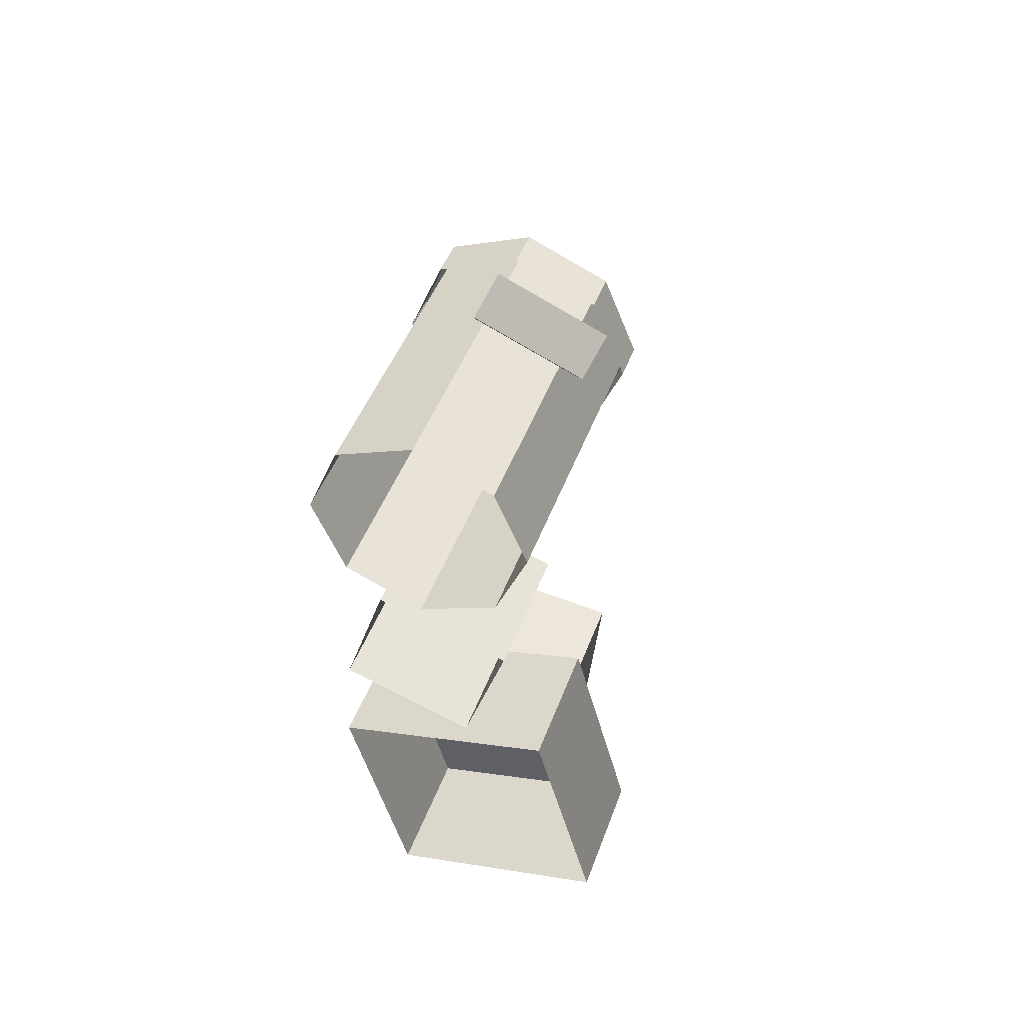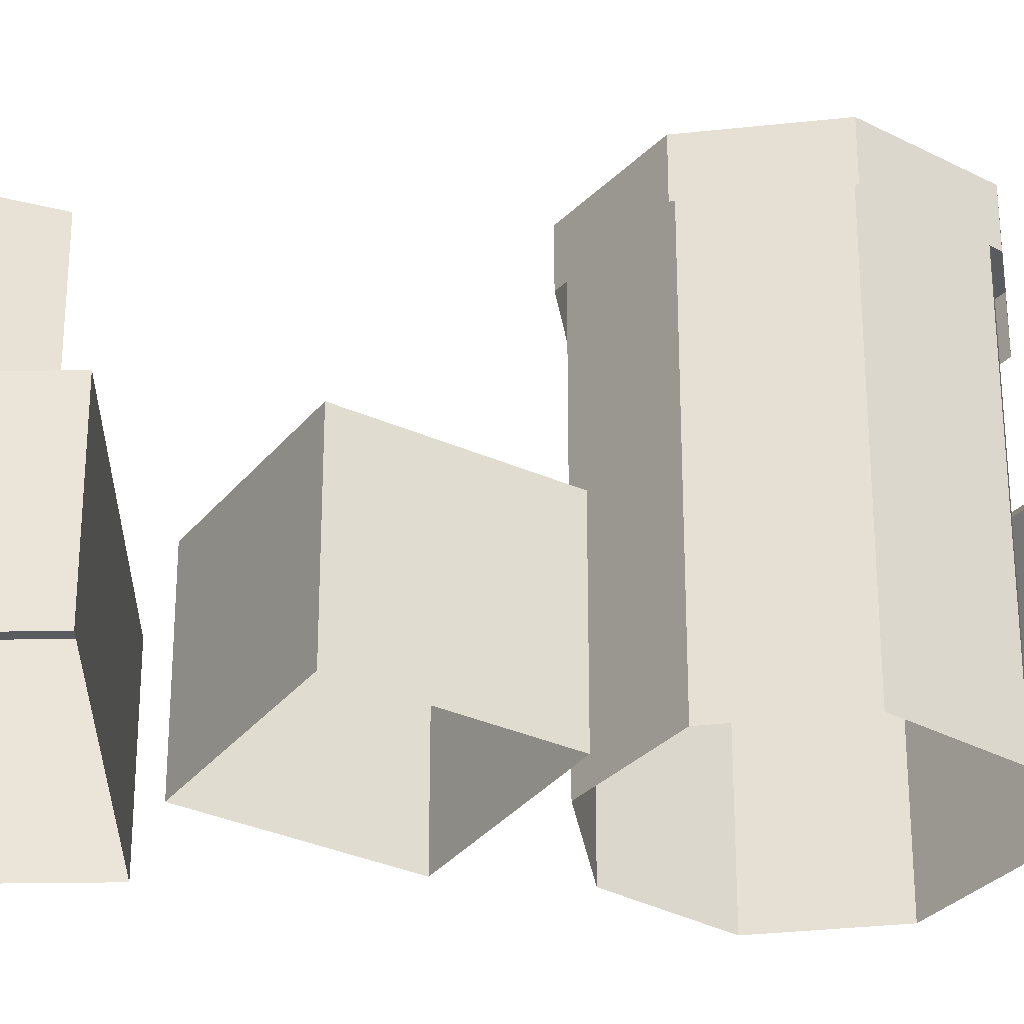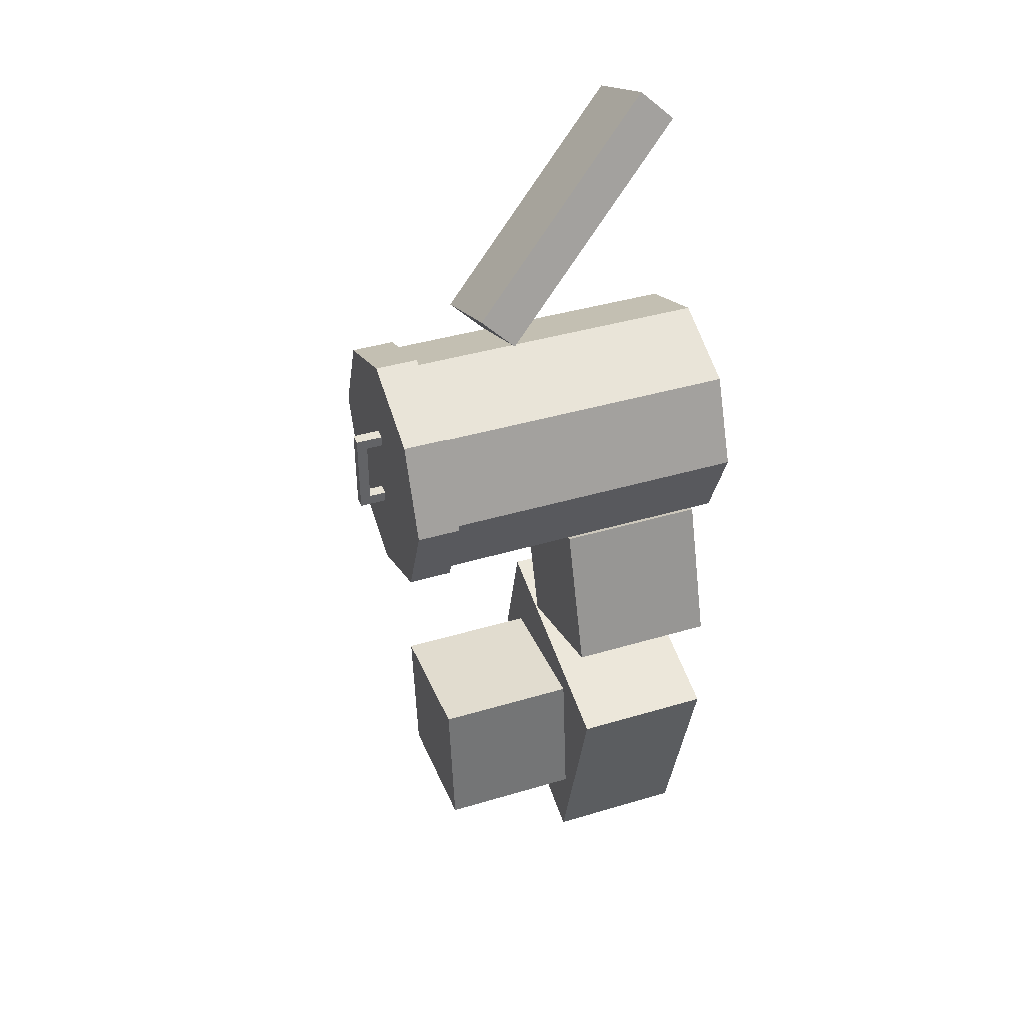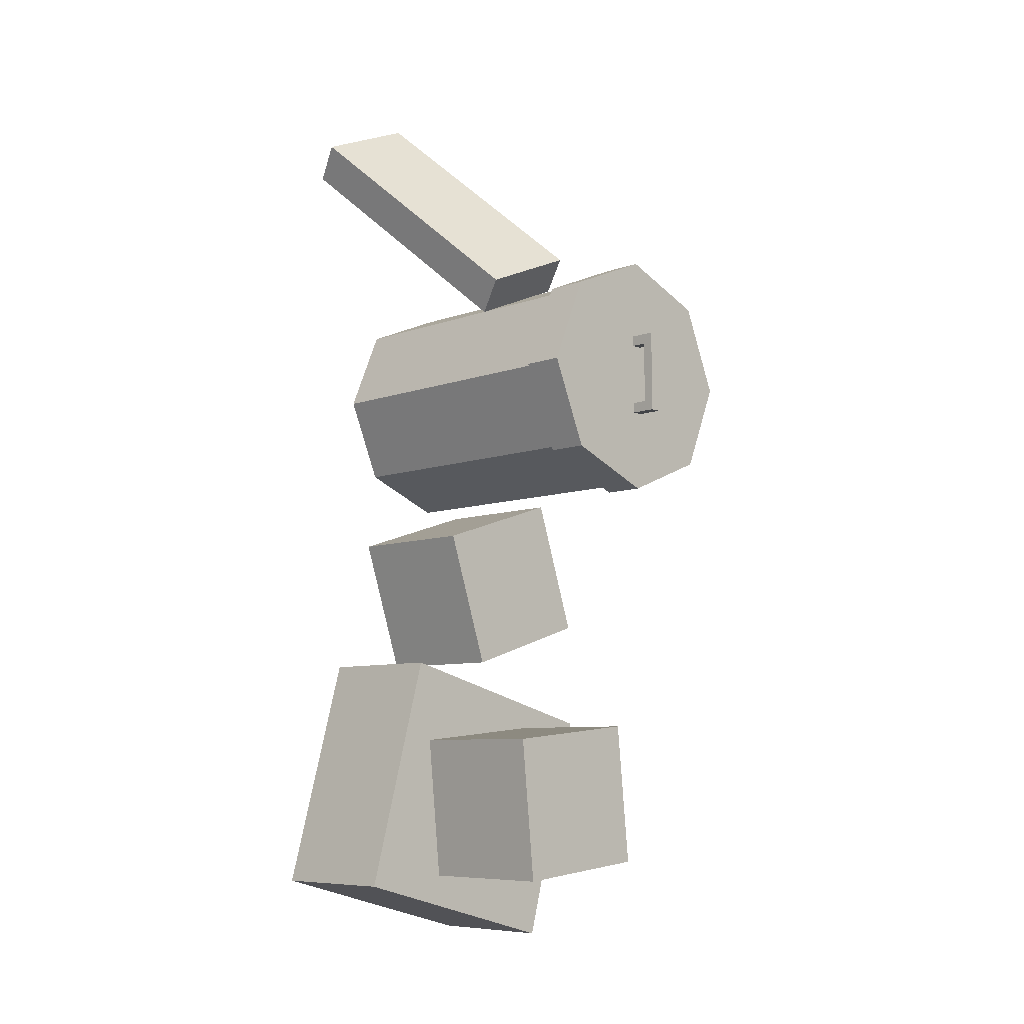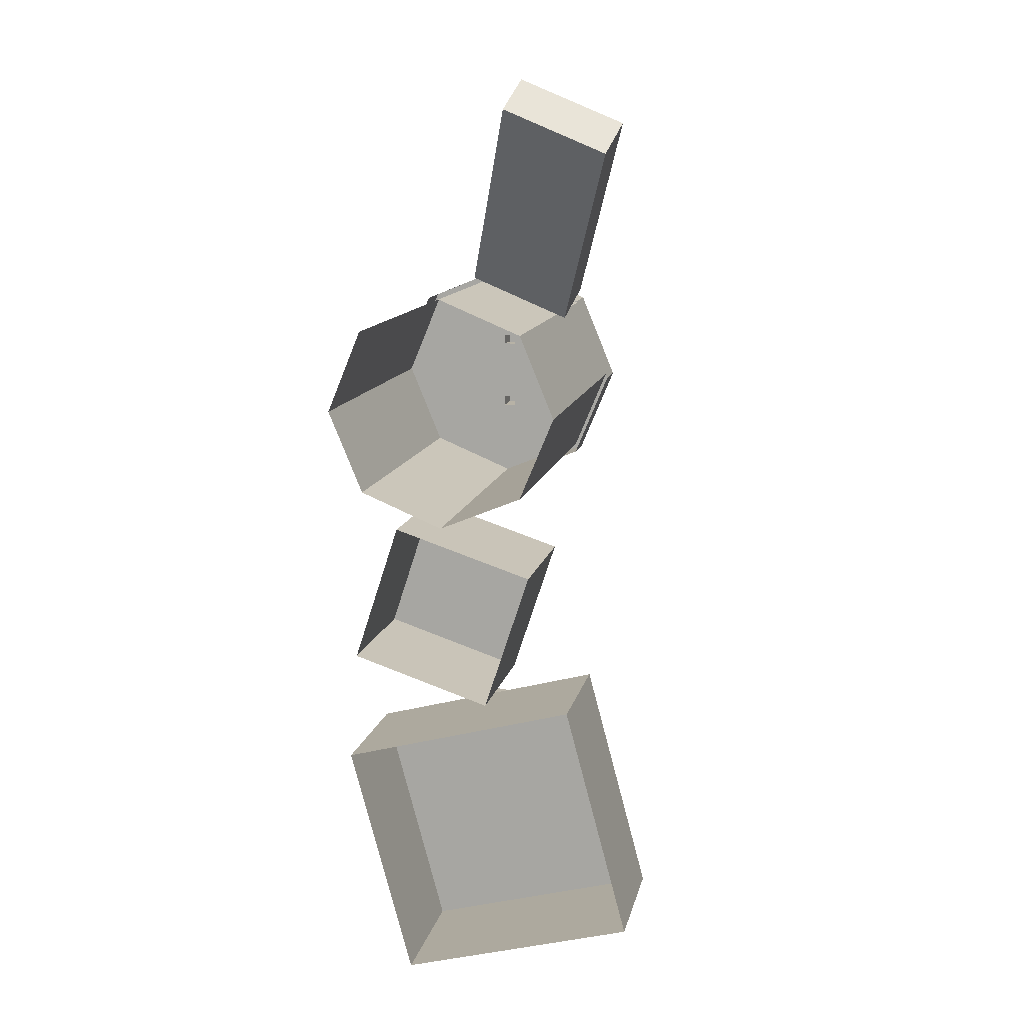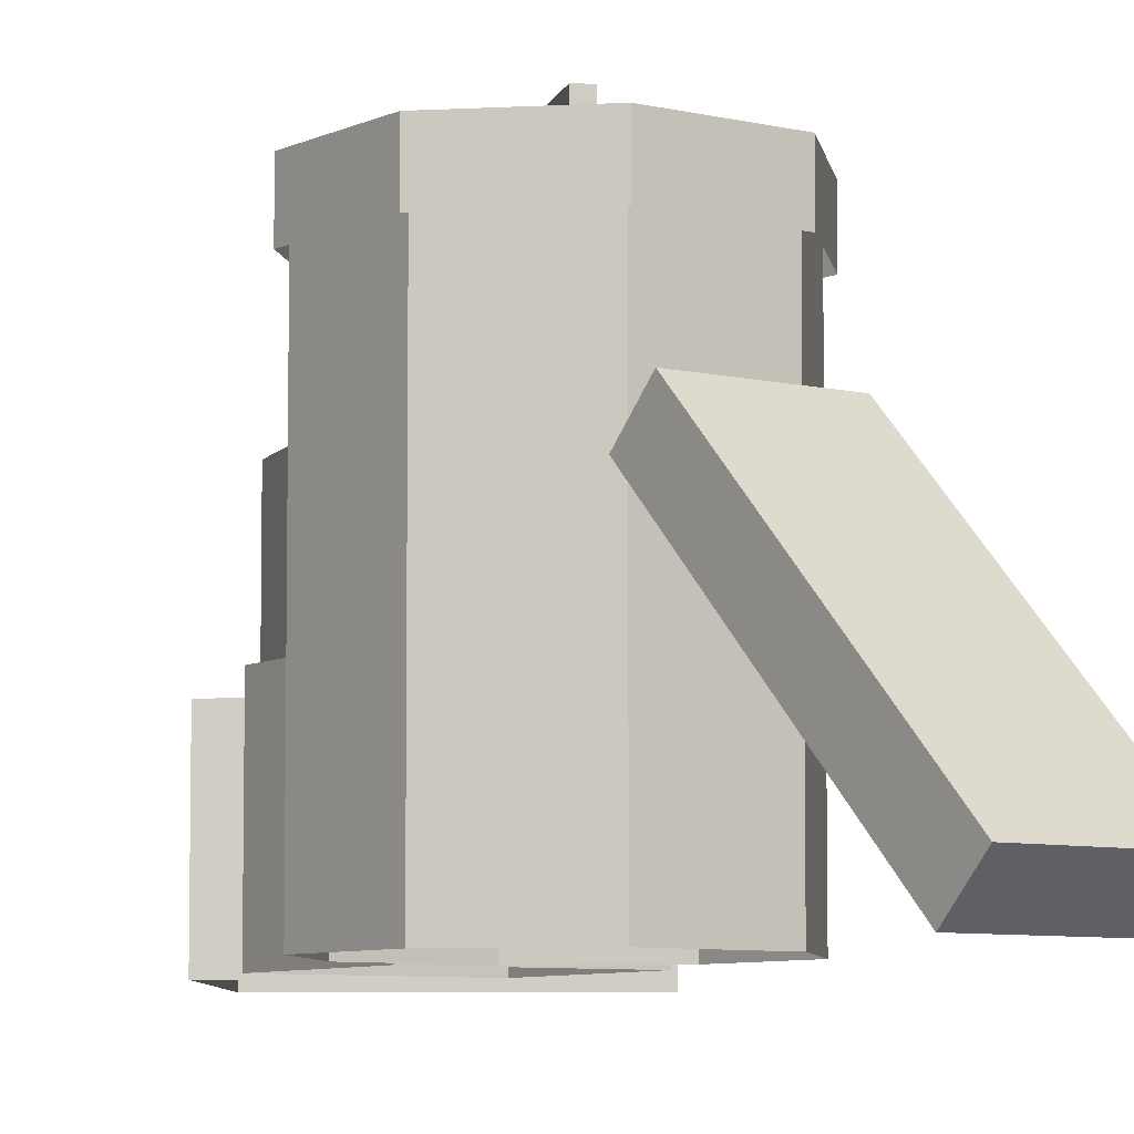
<metadata>
{"format":"obj","ext":"obj","renderer":"f3d","projection":"perspective","resolution":1024,"background":"white","views":[{"elev":46.6,"azim":19.7,"up":"+Z"},{"elev":-32.5,"azim":-103.8,"up":"+Y"},{"elev":40.5,"azim":-110.1,"up":"+Z"},{"elev":-7.8,"azim":135.6,"up":"+Z"},{"elev":12.5,"azim":12.1,"up":"+Z"},{"elev":-6.9,"azim":-13.5,"up":"+Y"}]}
</metadata>
<code>
o Sphere_Sphere.004
v -0.4888 -0.1516 -0.8328
v -0.2623 -0.6516 -1.678
v -0.4888 -0.6516 -0.8328
v -0.2623 -0.1516 -1.678
v 0.5728 -0.6516 -1.454
v 0.5728 -0.1516 -1.454
v 0.3463 -0.6516 -0.6091
v 0.3463 -0.1516 -0.6091
v -0.1086 0.6538 0.3799
v -0.1499 0.6538 0.3425
v -0.1499 0.6538 0.3799
v -0.1499 0.617 0.3425
v -0.1086 0.6538 0.3425
v -0.1086 0.617 0.3425
v -0.1086 0.617 0.6422
v -0.1499 0.6538 0.6422
v -0.1499 0.617 0.6422
v -0.1086 0.617 0.3799
v -0.1499 0.6538 0.6048
v -0.1499 0.617 0.6048
v -0.1499 0.617 0.3799
v -0.1086 0.617 0.6048
v -0.1086 0.6538 0.6422
v -0.1086 0.6538 0.6048
v -0.1086 0.5594 0.3799
v -0.1086 0.5594 0.6048
v -0.1086 0.5594 0.6422
v -0.1499 0.5594 0.3799
v -0.1499 0.5594 0.3425
v -0.1499 0.5594 0.6422
v -0.1499 0.5594 0.6048
v -0.1086 0.5594 0.3425
v -0.1293 0.5594 0.04882
v -0.2861 0.5594 0.1138
v 0.3143 0.4089 0.4924
v 0.3143 0.5594 0.4924
v 0.2493 0.5594 0.6492
v -0.1293 0.4089 0.9359
v -0.1293 0.5594 0.9359
v -0.2861 0.5594 0.871
v -0.5728 0.4089 0.4924
v -0.5728 0.5594 0.4924
v -0.5079 0.5594 0.3356
v 0.1844 0.4089 0.1787
v 0.1844 0.5594 0.1787
v 0.2493 0.5594 0.3356
v 0.1844 0.4089 0.806
v 0.1844 0.5594 0.806
v 0.02755 0.5594 0.871
v -0.4429 0.4089 0.806
v -0.4429 0.5594 0.806
v -0.5079 0.5594 0.6492
v -0.4429 0.4089 0.1787
v -0.4429 0.5594 0.1787
v -0.1293 0.4089 0.04882
v 0.02755 0.5594 0.1138
v -0.4263 -0.6516 0.7894
v -0.5493 0.5156 0.4924
v -0.5493 -0.6516 0.4924
v -0.4263 -0.6516 0.1954
v -0.1293 0.5156 0.07238
v -0.1293 -0.6516 0.07238
v 0.1677 0.5156 0.1954
v 0.1677 -0.6516 0.1954
v 0.2907 -0.6516 0.4924
v 0.1677 0.5156 0.7894
v 0.1677 -0.6516 0.7894
v -0.1293 -0.6516 0.9124
v -0.4263 0.5156 0.7894
v -0.4263 0.5156 0.1954
v 0.2907 0.5156 0.4924
v -0.1293 0.5156 0.9124
v -0.296 -0.1297 0.06066
v -0.4585 -0.6516 -0.4353
v -0.296 -0.6516 0.06066
v -0.4585 -0.1297 -0.4353
v 0.03747 -0.6516 -0.5978
v 0.03747 -0.1297 -0.5978
v 0.2 -0.6516 -0.1019
v 0.2 -0.1297 -0.1019
v -0.2209 0.3624 -0.8549
v -0.2736 -0.1516 -1.374
v -0.2209 -0.1516 -0.8549
v -0.2736 0.3624 -1.374
v 0.2457 -0.1516 -1.427
v 0.2984 0.3624 -0.9076
v 0.2984 -0.1516 -0.9076
v 0.2457 0.3624 -1.427
v 0.1499 -0.5433 1.678
v -0.161 0.04814 0.9274
v 0.1076 -0.6538 1.576
v 0.2429 0.1587 0.8798
v 0.2006 0.04814 0.7776
v 0.5115 -0.5433 1.528
v 0.4692 -0.6538 1.426
v -0.1187 0.1587 1.03
f 1 2 3
f 4 5 2
f 6 7 5
f 7 1 3
f 4 8 6
f 9 10 11
f 12 13 14
f 15 16 17
f 18 13 9
f 17 19 20
f 21 10 12
f 20 11 21
f 22 23 15
f 18 24 22
f 23 19 16
f 24 11 19
f 21 25 18
f 26 20 22
f 26 15 27
f 20 18 22
f 28 12 29
f 30 20 31
f 32 18 25
f 27 17 30
f 29 14 32
f 33 34 29
f 35 36 37
f 38 39 40
f 41 42 43
f 44 45 46
f 47 48 49
f 50 51 52
f 53 54 34
f 55 33 56
f 31 43 52
f 40 39 30
f 57 58 59
f 60 61 62
f 62 63 64
f 65 66 67
f 68 69 57
f 59 70 60
f 65 63 71
f 67 72 68
f 73 74 75
f 76 77 74
f 78 79 77
f 80 75 79
f 76 80 78
f 81 82 83
f 84 85 82
f 85 86 87
f 86 83 87
f 84 86 88
f 89 90 91
f 90 92 93
f 93 94 95
f 94 91 95
f 93 91 90
f 96 94 92
f 1 4 2
f 4 6 5
f 6 8 7
f 7 8 1
f 4 1 8
f 9 13 10
f 12 10 13
f 15 23 16
f 18 14 13
f 17 16 19
f 21 11 10
f 20 19 11
f 22 24 23
f 18 9 24
f 23 24 19
f 24 9 11
f 21 28 25
f 26 31 20
f 26 22 15
f 20 21 18
f 28 21 12
f 30 17 20
f 32 14 18
f 27 15 17
f 29 12 14
f 34 54 29
f 54 43 29
f 43 28 29
f 29 32 33
f 32 46 45
f 56 32 45
f 56 33 32
f 48 47 37
f 47 35 37
f 51 50 40
f 50 38 40
f 54 53 43
f 53 41 43
f 36 35 46
f 35 44 46
f 39 38 49
f 38 47 49
f 42 41 52
f 41 50 52
f 33 55 34
f 55 53 34
f 45 44 56
f 44 55 56
f 36 46 37
f 46 32 25
f 46 25 26
f 26 37 46
f 52 30 31
f 31 26 25
f 25 28 31
f 28 43 31
f 43 42 52
f 48 37 27
f 37 26 27
f 27 30 39
f 30 52 51
f 39 49 27
f 49 48 27
f 51 40 30
f 57 69 58
f 60 70 61
f 62 61 63
f 65 71 66
f 68 72 69
f 59 58 70
f 65 64 63
f 67 66 72
f 73 76 74
f 76 78 77
f 78 80 79
f 80 73 75
f 76 73 80
f 81 84 82
f 84 88 85
f 85 88 86
f 86 81 83
f 84 81 86
f 89 96 90
f 90 96 92
f 93 92 94
f 94 89 91
f 93 95 91
f 96 89 94

</code>
